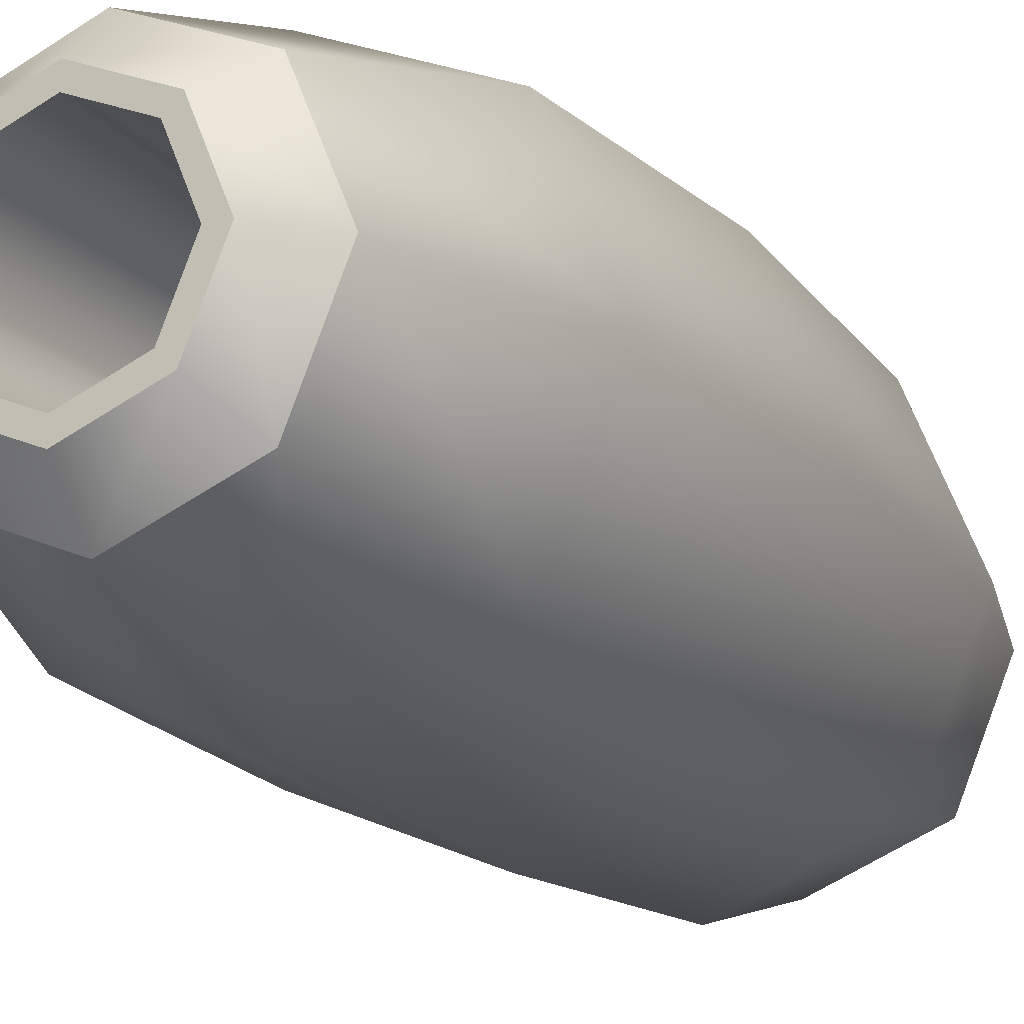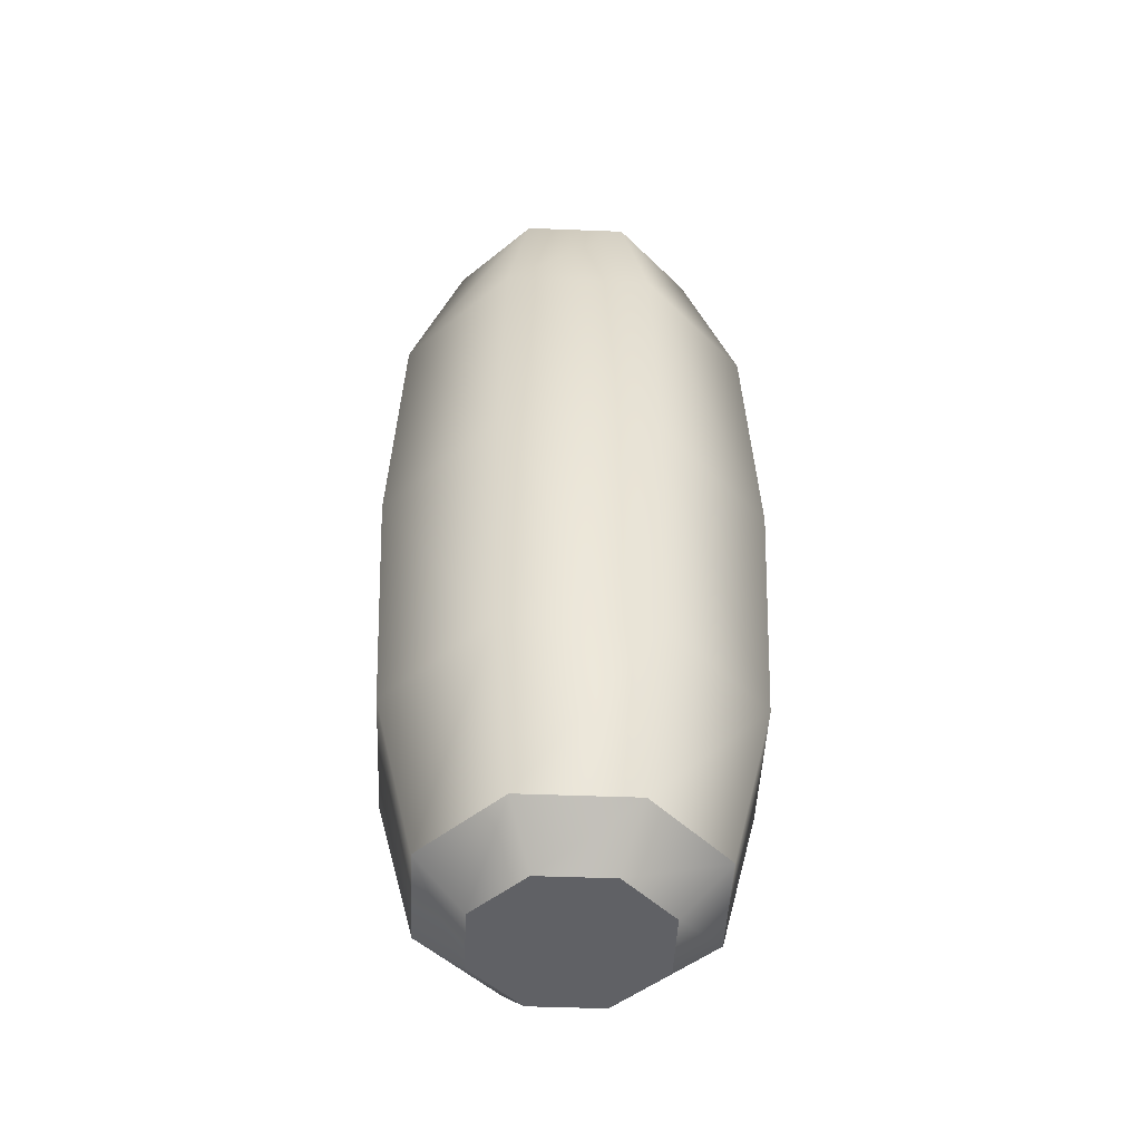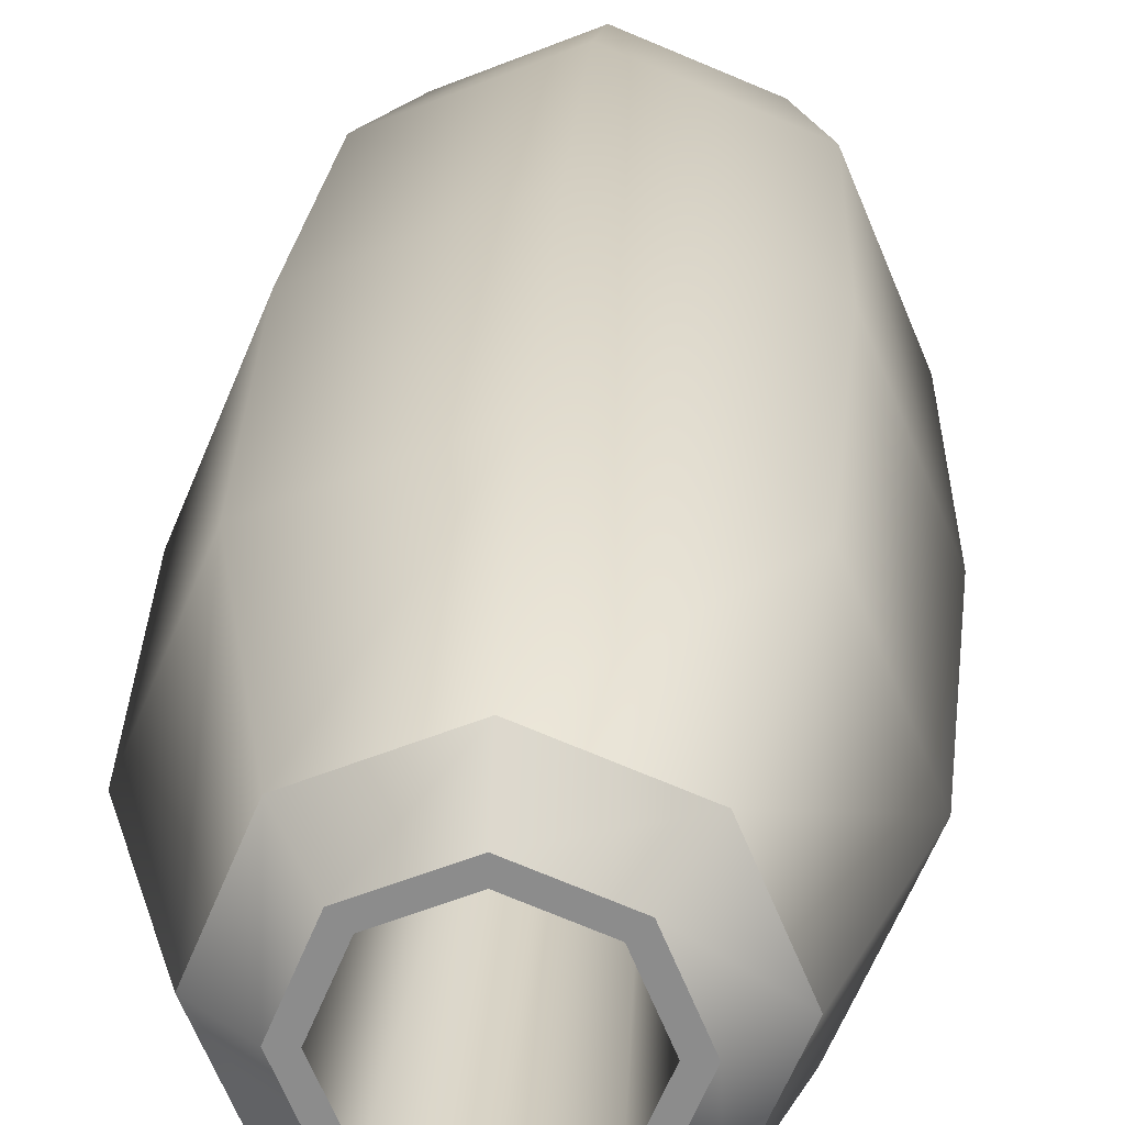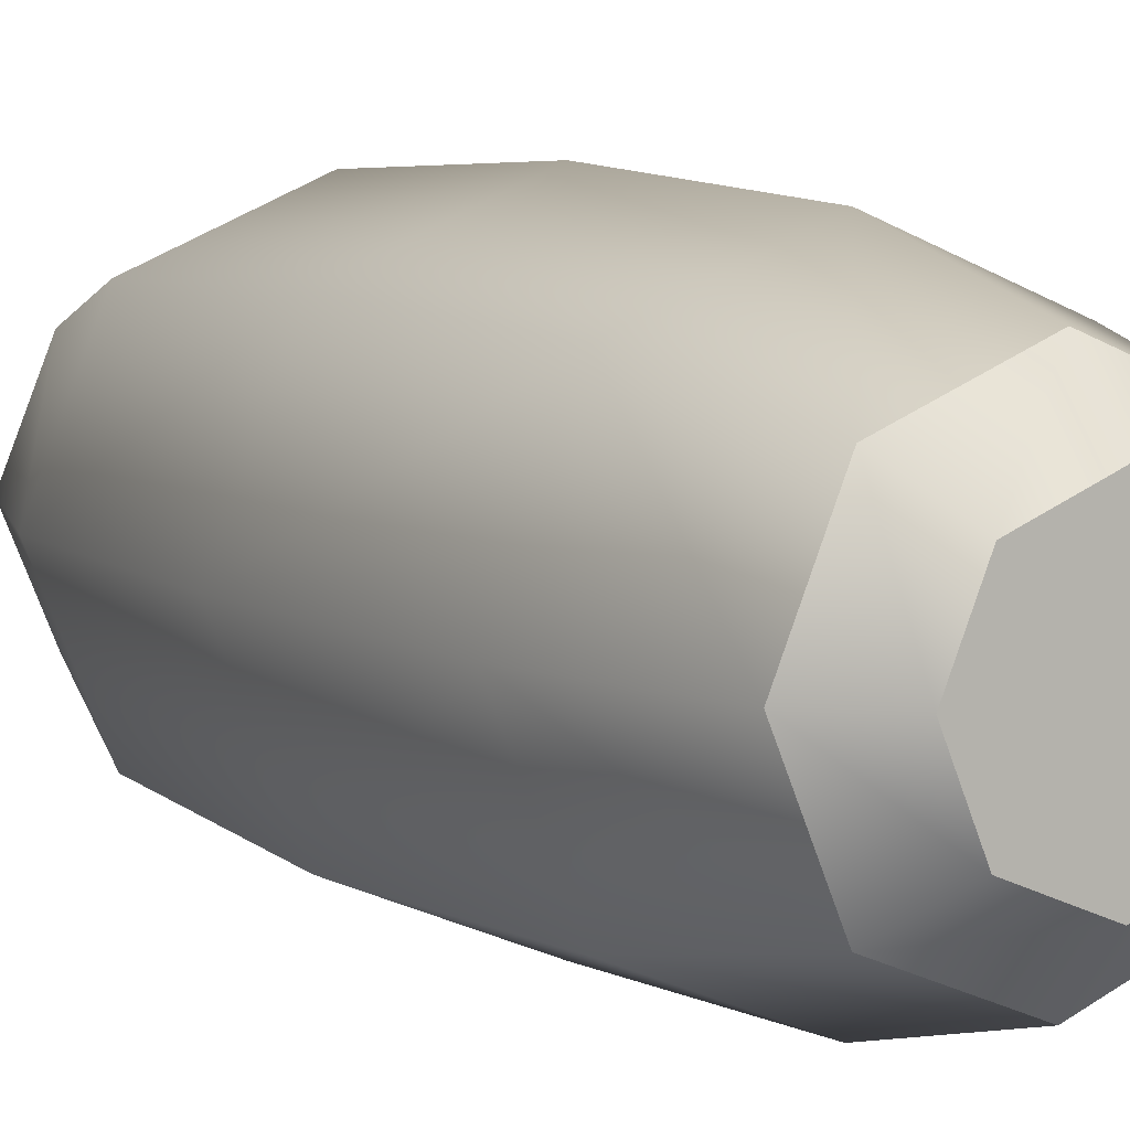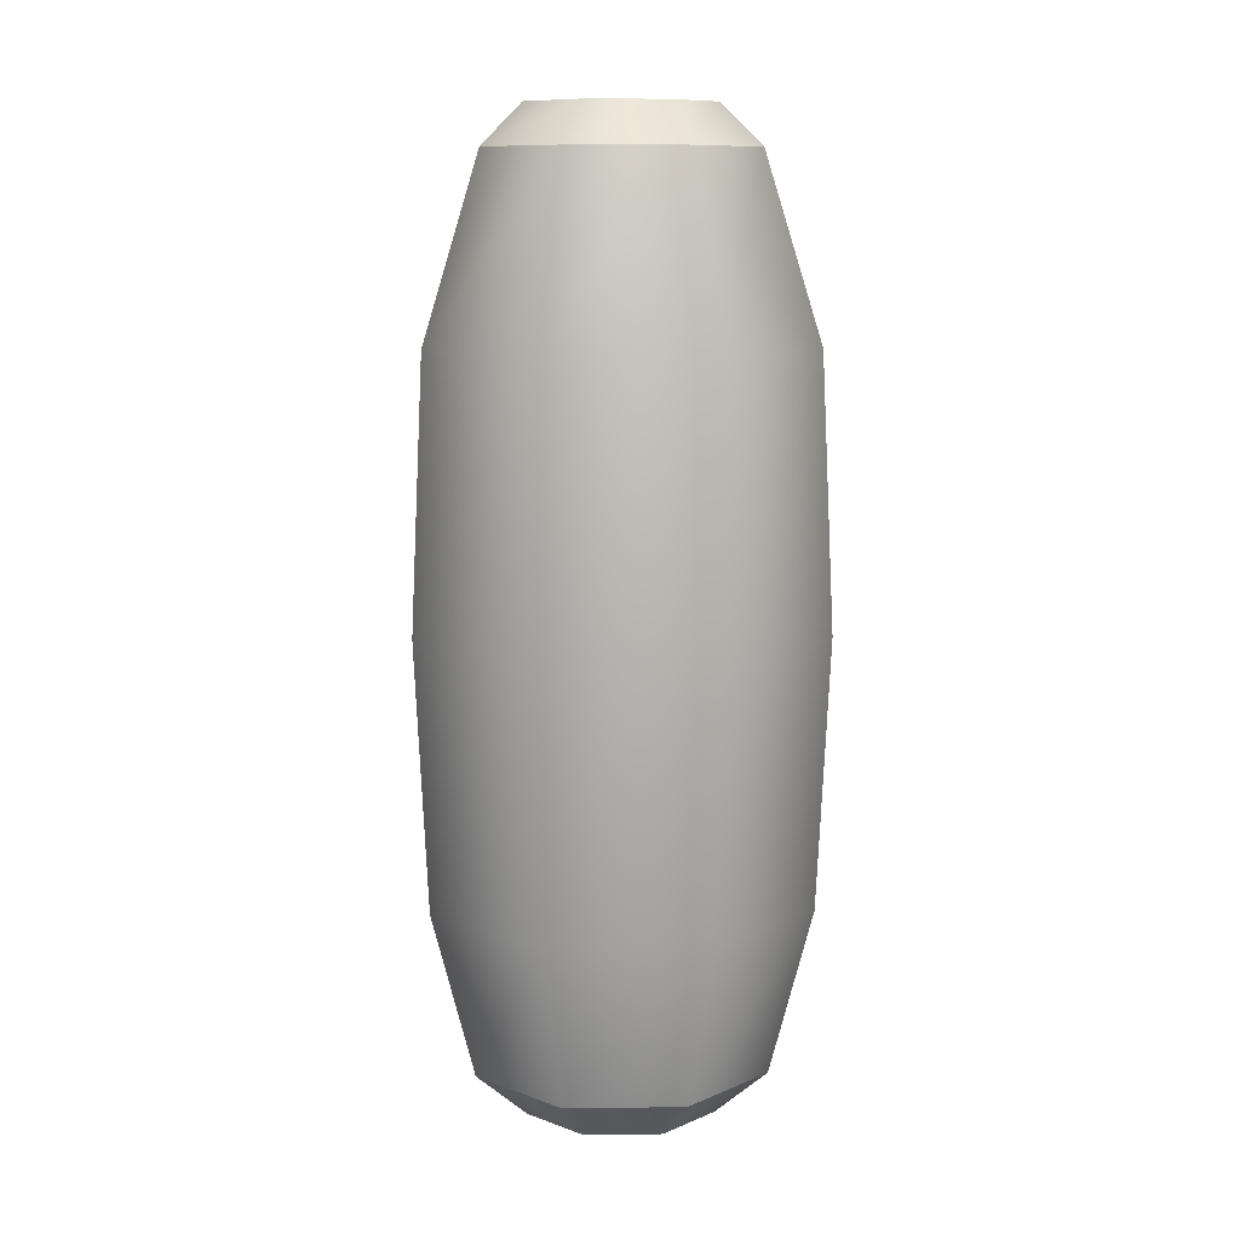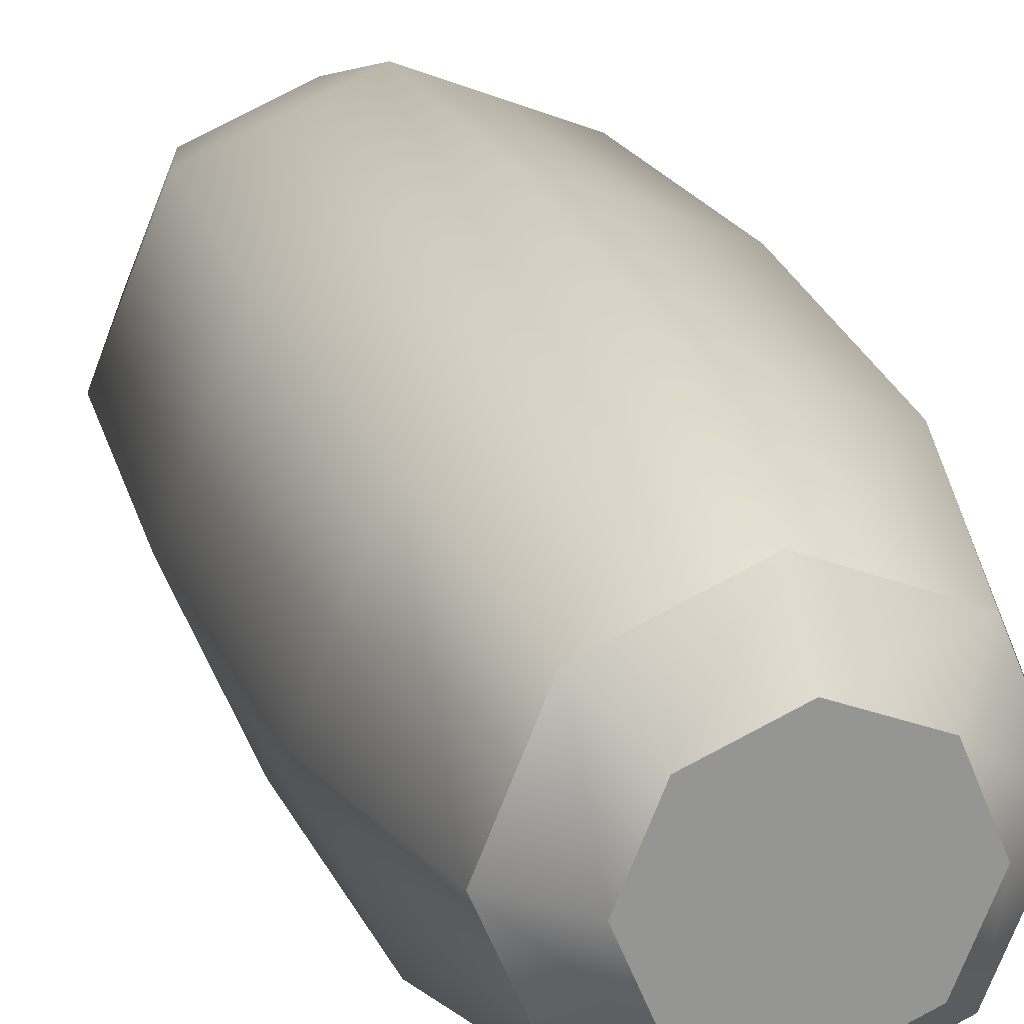
<metadata>
{"format":"obj","ext":"obj","renderer":"f3d","projection":"perspective","resolution":1024,"background":"white","views":[{"elev":-16.3,"azim":-153.8,"up":"+Z"},{"elev":-47.6,"azim":65.0,"up":"+Y"},{"elev":25.3,"azim":-176.4,"up":"+Z"},{"elev":7.5,"azim":-29.6,"up":"+Z"},{"elev":10.3,"azim":-114.5,"up":"+Y"},{"elev":22.3,"azim":-16.7,"up":"+Z"}]}
</metadata>
<code>
v 12.1 0 -12.1
v -4e-06 0 -17.12
v -12.1 0 -12.1
v -17.12 0 -2e-06
v -12.1 0 12.1
v -4e-06 0 17.12
v 12.1 0 12.1
v 17.12 0 -2e-06
v 11.8 166.7 -11.8
v -4e-06 166.7 -16.69
v -11.8 166.7 -11.8
v -16.69 166.7 -2e-06
v -11.8 166.7 11.8
v -4e-06 166.7 16.69
v 11.8 166.7 11.8
v 16.69 166.7 -2e-06
v -4e-06 0 -2e-06
v 24.03 128.7 24.03
v -4e-06 128.7 33.98
v -24.03 128.7 24.03
v -33.98 128.7 -2e-06
v -24.03 128.7 -24.03
v -4e-06 128.7 -33.98
v 24.03 128.7 -24.03
v 33.98 128.7 -2e-06
v 25.63 82.92 25.63
v -5e-06 82.92 36.24
v -25.63 82.92 25.63
v -36.24 82.92 -2e-06
v -25.63 82.92 -25.63
v -5e-06 82.92 -36.24
v 25.63 82.92 -25.63
v 36.24 82.92 -2e-06
v 24.03 37.17 24.03
v -4e-06 37.17 33.98
v -24.03 37.17 24.03
v -33.98 37.17 -2e-06
v -24.03 37.17 -24.03
v -4e-06 37.17 -33.98
v 24.03 37.17 -24.03
v 33.98 37.17 -2e-06
v 9.699 166.7 -9.699
v -4e-06 166.7 -13.72
v -9.699 166.7 -9.699
v -13.72 166.7 -2e-06
v -9.699 166.7 9.699
v -4e-06 166.7 13.72
v 9.699 166.7 9.699
v 13.72 166.7 -2e-06
v 6.643 3.531 -6.643
v -4e-06 3.531 -9.395
v -4e-06 3.531 -2e-06
v -6.643 3.531 -6.643
v -9.395 3.531 -2e-06
v -6.643 3.531 6.643
v -4e-06 3.531 9.395
v 6.643 3.531 6.643
v 9.395 3.531 -2e-06
v -4e-06 8.183 26.36
v -18.64 8.183 18.64
v -26.36 8.183 -2e-06
v -18.64 8.183 -18.64
v -4e-06 8.183 -26.36
v 18.64 8.183 -18.64
v 26.36 8.183 -2e-06
v 18.64 8.183 18.64
v 16.96 159.6 16.96
v -4e-06 159.6 23.98
v -16.96 159.6 16.96
v -23.98 159.6 -2e-06
v -16.96 159.6 -16.96
v -4e-06 159.6 -23.98
v 16.96 159.6 -16.96
v 23.98 159.6 -2e-06
f 1 2 63 64
f 2 3 62 63
f 3 4 61 62
f 4 5 60 61
f 5 6 59 60
f 6 7 66 59
f 7 8 65 66
f 8 1 64 65
f 2 1 17
f 3 2 17
f 4 3 17
f 5 4 17
f 6 5 17
f 7 6 17
f 8 7 17
f 1 8 17
f 50 51 52
f 51 53 52
f 53 54 52
f 54 55 52
f 55 56 52
f 56 57 52
f 57 58 52
f 58 50 52
f 19 18 67 68
f 20 19 68 69
f 21 20 69 70
f 22 21 70 71
f 23 22 71 72
f 24 23 72 73
f 25 24 73 74
f 18 25 74 67
f 19 27 26 18
f 20 28 27 19
f 21 29 28 20
f 22 30 29 21
f 23 31 30 22
f 24 32 31 23
f 25 33 32 24
f 18 26 33 25
f 27 35 34 26
f 28 36 35 27
f 29 37 36 28
f 30 38 37 29
f 31 39 38 30
f 32 40 39 31
f 33 41 40 32
f 26 34 41 33
f 9 10 43 42
f 10 11 44 43
f 11 12 45 44
f 12 13 46 45
f 13 14 47 46
f 14 15 48 47
f 15 16 49 48
f 16 9 42 49
f 42 43 51 50
f 43 44 53 51
f 44 45 54 53
f 45 46 55 54
f 46 47 56 55
f 47 48 57 56
f 48 49 58 57
f 49 42 50 58
f 60 59 35 36
f 61 60 36 37
f 62 61 37 38
f 63 62 38 39
f 64 63 39 40
f 65 64 40 41
f 66 65 41 34
f 59 66 34 35
f 68 67 15 14
f 69 68 14 13
f 70 69 13 12
f 71 70 12 11
f 72 71 11 10
f 73 72 10 9
f 74 73 9 16
f 67 74 16 15

</code>
